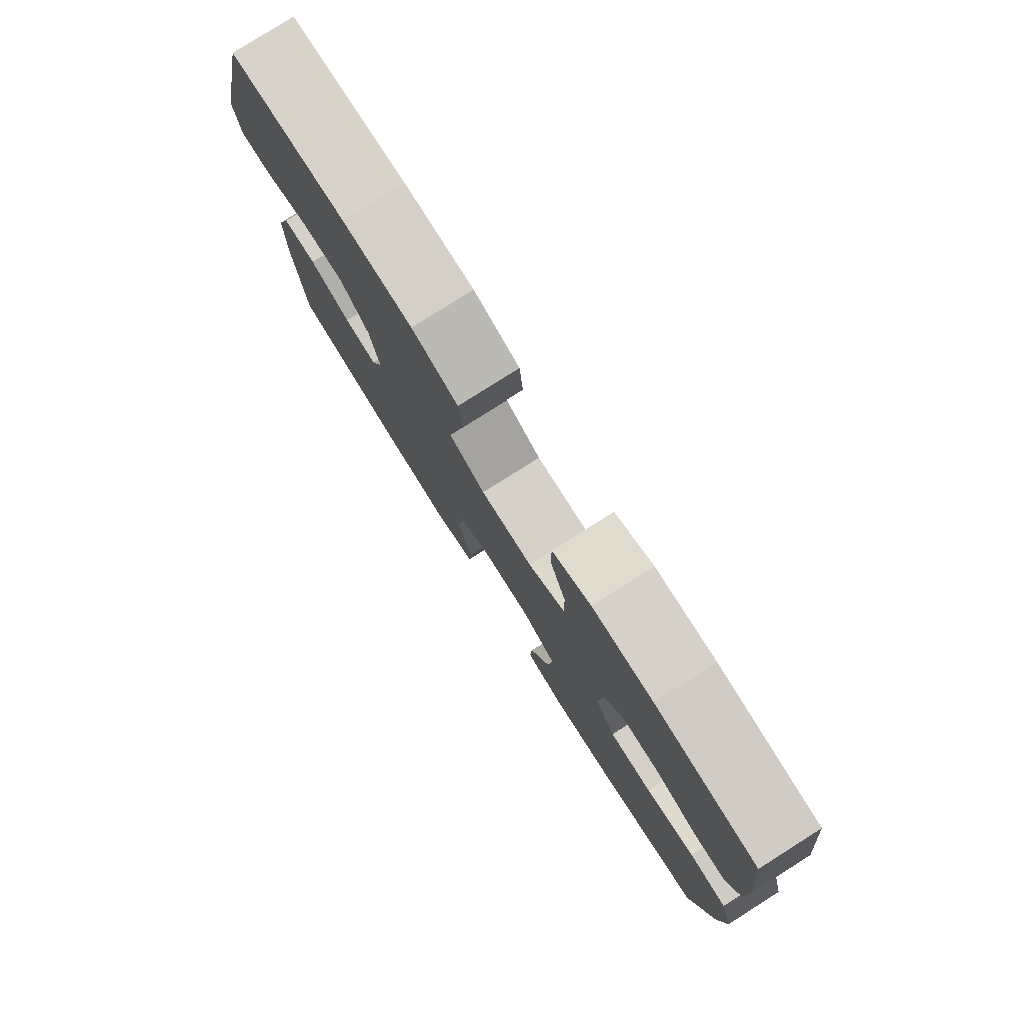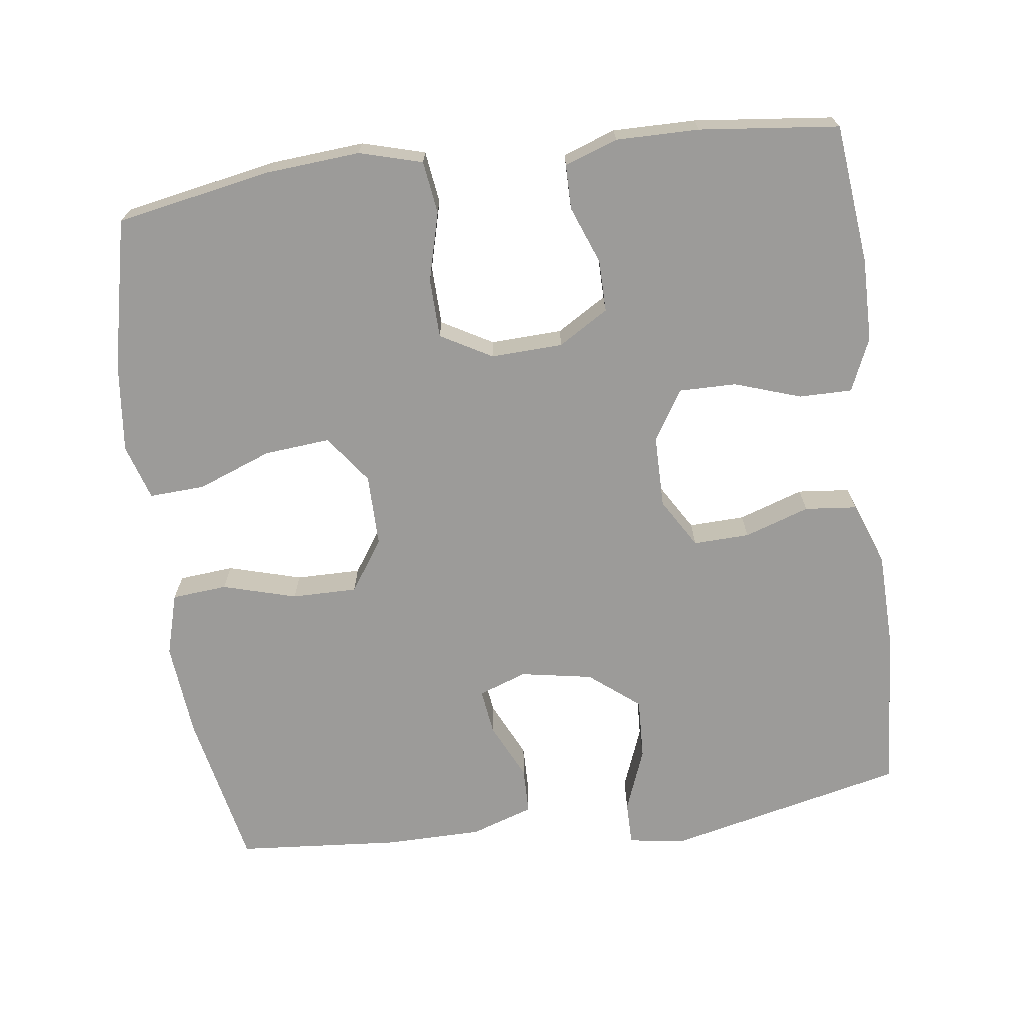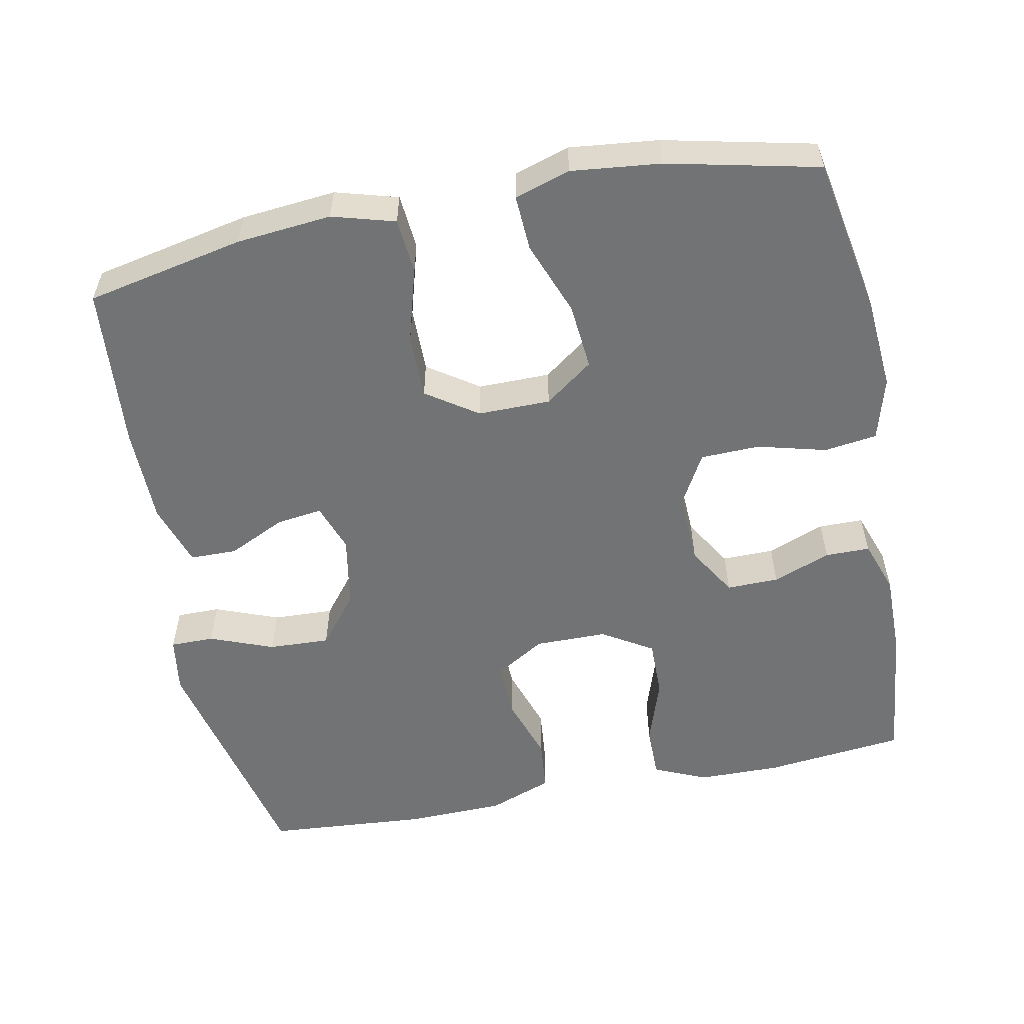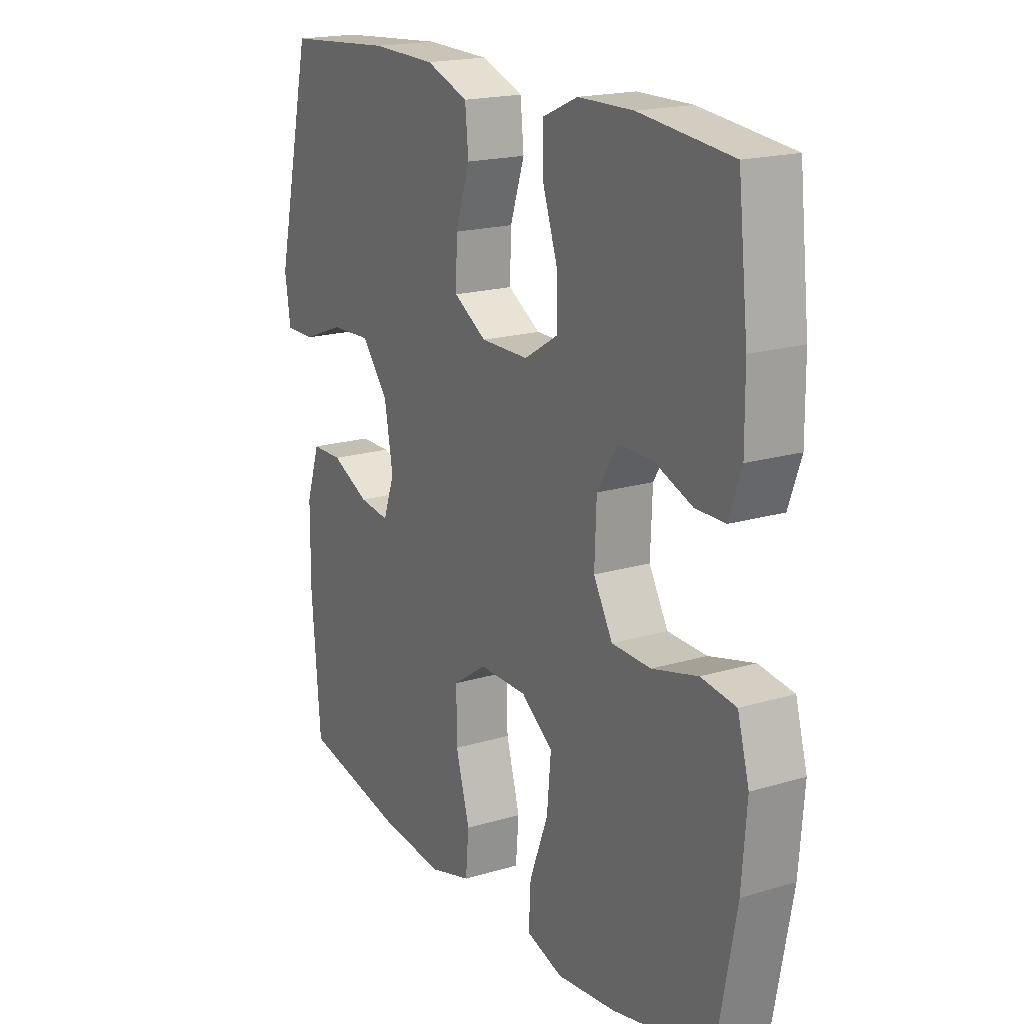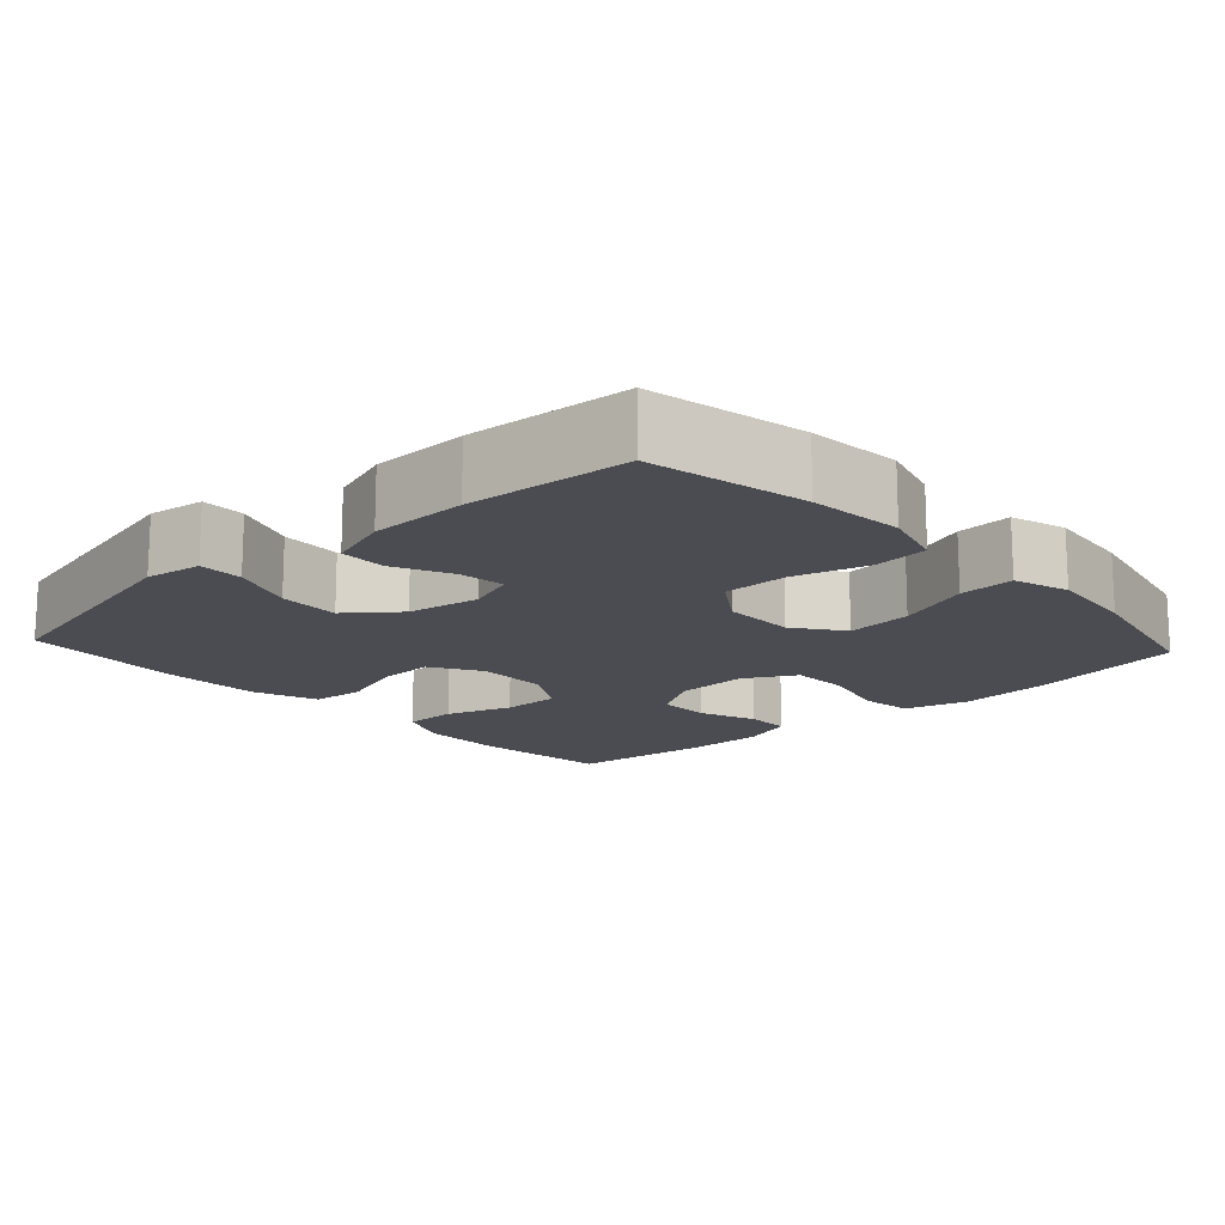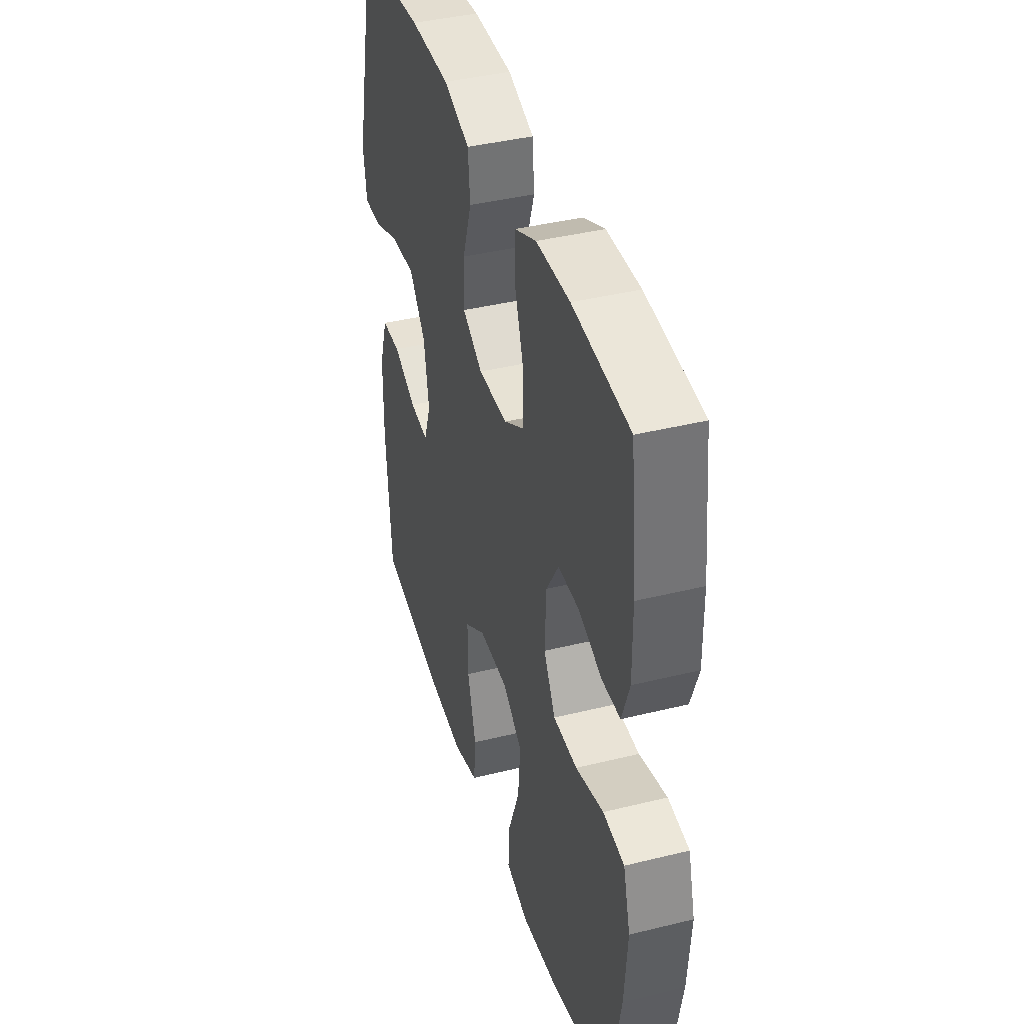
<metadata>
{"format":"obj","ext":"obj","renderer":"f3d","projection":"perspective","resolution":1024,"background":"white","views":[{"elev":79.5,"azim":-122.3,"up":"+Z"},{"elev":-69.7,"azim":-82.5,"up":"+Y"},{"elev":-55.9,"azim":-168.8,"up":"+Y"},{"elev":18.6,"azim":-119.9,"up":"+Z"},{"elev":-15.5,"azim":132.6,"up":"+Y"},{"elev":40.3,"azim":-106.9,"up":"+Z"}]}
</metadata>
<code>
o path212_path212.001
v -0.3009 0.0375 -0.5332
v -0.1784 0.0375 -0.5465
v -0.1022 0.0375 -0.5227
v -0.1062 0.0375 -0.4465
v -0.145 0.0375 -0.3445
v -0.1534 0.0375 -0.2537
v -0.08713 0.0375 -0.205
v 0.01241 0.0375 -0.2045
v 0.08268 0.0375 -0.2522
v 0.08213 0.0375 -0.342
v 0.05336 0.0375 -0.4433
v 0.05997 0.0375 -0.5193
v 0.1459 0.0375 -0.5437
v 0.2762 0.0375 -0.5315
v 0.4935 0.0375 -0.4869
v 0.5116 0.0375 -0.262
v 0.5103 0.0375 -0.1282
v 0.4819 0.0375 -0.04247
v 0.4175 0.0375 -0.04154
v 0.3391 0.0375 -0.07892
v 0.2762 0.0375 -0.08728
v 0.2526 0.0375 -0.02109
v 0.2701 0.0375 0.07809
v 0.3251 0.0375 0.1469
v 0.4092 0.0375 0.1433
v 0.4966 0.0375 0.1096
v 0.5568 0.0375 0.1095
v 0.5686 0.0375 0.1873
v 0.4935 0.0375 0.515
v 0.2713 0.0375 0.5321
v 0.138 0.0375 0.5288
v 0.04991 0.0375 0.4962
v 0.04287 0.0375 0.4245
v 0.07271 0.0375 0.3353
v 0.07526 0.0375 0.2579
v 0.007165 0.0375 0.2167
v -0.0918 0.0375 0.2171
v -0.1611 0.0375 0.2594
v -0.1603 0.0375 0.3388
v -0.1296 0.0375 0.4299
v -0.1295 0.0375 0.5025
v -0.2021 0.0375 0.5343
v -0.3161 0.0375 0.5356
v -0.5082 0.0375 0.515
v -0.5291 0.0375 0.3232
v -0.5301 0.0375 0.2093
v -0.5047 0.0375 0.1366
v -0.4432 0.0375 0.1363
v -0.3641 0.0375 0.1665
v -0.2926 0.0375 0.1673
v -0.2506 0.0375 0.09861
v -0.2467 0.0375 -0.000381
v -0.2862 0.0375 -0.07053
v -0.3675 0.0375 -0.07275
v -0.4619 0.0375 -0.04819
v -0.534 0.0375 -0.05801
v -0.5582 0.0375 -0.1444
v -0.548 0.0375 -0.2732
v -0.5082 0.0375 -0.4869
v -0.3009 -0.0375 -0.5332
v -0.1784 -0.0375 -0.5465
v -0.1022 -0.0375 -0.5227
v -0.1062 -0.0375 -0.4465
v -0.145 -0.0375 -0.3445
v -0.1534 -0.0375 -0.2537
v -0.08713 -0.0375 -0.205
v 0.01241 -0.0375 -0.2045
v 0.08268 -0.0375 -0.2522
v 0.08213 -0.0375 -0.342
v 0.05336 -0.0375 -0.4433
v 0.05997 -0.0375 -0.5193
v 0.1459 -0.0375 -0.5437
v 0.2762 -0.0375 -0.5315
v 0.4935 -0.0375 -0.4869
v 0.5116 -0.0375 -0.262
v 0.5103 -0.0375 -0.1282
v 0.4819 -0.0375 -0.04247
v 0.4175 -0.0375 -0.04154
v 0.3391 -0.0375 -0.07892
v 0.2762 -0.0375 -0.08728
v 0.2526 -0.0375 -0.02109
v 0.2701 -0.0375 0.07809
v 0.3251 -0.0375 0.1469
v 0.4092 -0.0375 0.1433
v 0.4966 -0.0375 0.1096
v 0.5568 -0.0375 0.1095
v 0.5686 -0.0375 0.1873
v 0.4935 -0.0375 0.515
v 0.2713 -0.0375 0.5321
v 0.138 -0.0375 0.5288
v 0.04991 -0.0375 0.4962
v 0.04287 -0.0375 0.4245
v 0.07271 -0.0375 0.3353
v 0.07526 -0.0375 0.2579
v 0.007165 -0.0375 0.2167
v -0.0918 -0.0375 0.2171
v -0.1611 -0.0375 0.2594
v -0.1603 -0.0375 0.3388
v -0.1296 -0.0375 0.4299
v -0.1295 -0.0375 0.5025
v -0.2021 -0.0375 0.5343
v -0.3161 -0.0375 0.5356
v -0.5082 -0.0375 0.515
v -0.5291 -0.0375 0.3232
v -0.5301 -0.0375 0.2093
v -0.5047 -0.0375 0.1366
v -0.4432 -0.0375 0.1363
v -0.3641 -0.0375 0.1665
v -0.2926 -0.0375 0.1673
v -0.2506 -0.0375 0.09861
v -0.2467 -0.0375 -0.000381
v -0.2862 -0.0375 -0.07053
v -0.3675 -0.0375 -0.07275
v -0.4619 -0.0375 -0.04819
v -0.534 -0.0375 -0.05801
v -0.5582 -0.0375 -0.1444
v -0.548 -0.0375 -0.2732
v -0.5082 -0.0375 -0.4869
v -0.534 0.0375 -0.05801
v -0.534 0.0375 -0.05801
v -0.5582 0.0375 -0.1444
v -0.548 0.0375 -0.2732
v -0.4619 0.0375 -0.04819
v -0.5291 0.0375 0.3232
v -0.5301 0.0375 0.2093
v -0.5047 0.0375 0.1366
v -0.5047 0.0375 0.1366
v -0.5082 0.0375 0.515
v -0.5082 0.0375 0.515
v -0.5082 0.0375 -0.4869
v -0.5082 0.0375 -0.4869
v -0.4432 0.0375 0.1363
v -0.3675 0.0375 -0.07275
v -0.3641 0.0375 0.1665
v -0.3161 0.0375 0.5356
v -0.3009 0.0375 -0.5332
v -0.2862 0.0375 -0.07053
v -0.2926 0.0375 0.1673
v -0.2021 0.0375 0.5343
v -0.1784 0.0375 -0.5465
v -0.2506 0.0375 0.09861
v -0.2467 0.0375 -0.000381
v -0.1295 0.0375 0.5025
v -0.1295 0.0375 0.5025
v -0.1611 0.0375 0.2594
v -0.1603 0.0375 0.3388
v -0.145 0.0375 -0.3445
v -0.1534 0.0375 -0.2537
v -0.1022 0.0375 -0.5227
v -0.1022 0.0375 -0.5227
v -0.0918 0.0375 0.2171
v -0.1296 0.0375 0.4299
v -0.08713 0.0375 -0.205
v -0.1062 0.0375 -0.4465
v 0.007165 0.0375 0.2167
v 0.01241 0.0375 -0.2045
v 0.07526 0.0375 0.2579
v 0.07526 0.0375 0.2579
v 0.08268 0.0375 -0.2522
v 0.04991 0.0375 0.4962
v 0.04991 0.0375 0.4962
v 0.04287 0.0375 0.4245
v 0.07271 0.0375 0.3353
v 0.138 0.0375 0.5288
v 0.08213 0.0375 -0.342
v 0.05336 0.0375 -0.4433
v 0.05997 0.0375 -0.5193
v 0.05997 0.0375 -0.5193
v 0.1459 0.0375 -0.5437
v 0.2713 0.0375 0.5321
v 0.2762 0.0375 -0.5315
v 0.2526 0.0375 -0.02109
v 0.2701 0.0375 0.07809
v 0.2762 0.0375 -0.08728
v 0.2762 0.0375 -0.08728
v 0.3251 0.0375 0.1469
v 0.3391 0.0375 -0.07892
v 0.4092 0.0375 0.1433
v 0.4175 0.0375 -0.04154
v 0.4935 0.0375 0.515
v 0.4935 0.0375 0.515
v 0.4966 0.0375 0.1096
v 0.4819 0.0375 -0.04247
v 0.4819 0.0375 -0.04247
v 0.4935 0.0375 -0.4869
v 0.4935 0.0375 -0.4869
v 0.5103 0.0375 -0.1282
v 0.5568 0.0375 0.1095
v 0.5568 0.0375 0.1095
v 0.5116 0.0375 -0.262
v 0.5686 0.0375 0.1873
v -0.534 -0.0375 -0.05801
v -0.534 -0.0375 -0.05801
v -0.5582 -0.0375 -0.1444
v -0.548 -0.0375 -0.2732
v -0.4619 -0.0375 -0.04819
v -0.5291 -0.0375 0.3232
v -0.5301 -0.0375 0.2093
v -0.5047 -0.0375 0.1366
v -0.5047 -0.0375 0.1366
v -0.5082 -0.0375 0.515
v -0.5082 -0.0375 0.515
v -0.5082 -0.0375 -0.4869
v -0.5082 -0.0375 -0.4869
v -0.4432 -0.0375 0.1363
v -0.3675 -0.0375 -0.07275
v -0.3641 -0.0375 0.1665
v -0.3161 -0.0375 0.5356
v -0.3009 -0.0375 -0.5332
v -0.2862 -0.0375 -0.07053
v -0.2926 -0.0375 0.1673
v -0.2021 -0.0375 0.5343
v -0.1784 -0.0375 -0.5465
v -0.2506 -0.0375 0.09861
v -0.2467 -0.0375 -0.000381
v -0.1295 -0.0375 0.5025
v -0.1295 -0.0375 0.5025
v -0.1611 -0.0375 0.2594
v -0.1603 -0.0375 0.3388
v -0.145 -0.0375 -0.3445
v -0.1534 -0.0375 -0.2537
v -0.1022 -0.0375 -0.5227
v -0.1022 -0.0375 -0.5227
v -0.0918 -0.0375 0.2171
v -0.1296 -0.0375 0.4299
v -0.08713 -0.0375 -0.205
v -0.1062 -0.0375 -0.4465
v 0.007165 -0.0375 0.2167
v 0.01241 -0.0375 -0.2045
v 0.07526 -0.0375 0.2579
v 0.07526 -0.0375 0.2579
v 0.08268 -0.0375 -0.2522
v 0.04991 -0.0375 0.4962
v 0.04991 -0.0375 0.4962
v 0.04287 -0.0375 0.4245
v 0.07271 -0.0375 0.3353
v 0.138 -0.0375 0.5288
v 0.08213 -0.0375 -0.342
v 0.05336 -0.0375 -0.4433
v 0.05997 -0.0375 -0.5193
v 0.05997 -0.0375 -0.5193
v 0.1459 -0.0375 -0.5437
v 0.2713 -0.0375 0.5321
v 0.2762 -0.0375 -0.5315
v 0.2526 -0.0375 -0.02109
v 0.2701 -0.0375 0.07809
v 0.2762 -0.0375 -0.08728
v 0.2762 -0.0375 -0.08728
v 0.3251 -0.0375 0.1469
v 0.3391 -0.0375 -0.07892
v 0.4092 -0.0375 0.1433
v 0.4175 -0.0375 -0.04154
v 0.4935 -0.0375 0.515
v 0.4935 -0.0375 0.515
v 0.4966 -0.0375 0.1096
v 0.4819 -0.0375 -0.04247
v 0.4819 -0.0375 -0.04247
v 0.4935 -0.0375 -0.4869
v 0.4935 -0.0375 -0.4869
v 0.5103 -0.0375 -0.1282
v 0.5568 -0.0375 0.1095
v 0.5568 -0.0375 0.1095
v 0.5116 -0.0375 -0.262
v 0.5686 -0.0375 0.1873
f 228 245 246
f 215 226 229
f 212 208 219
f 226 210 221
f 235 237 233
f 195 220 221
f 194 206 196
f 206 221 210
f 236 237 235
f 247 263 250
f 201 197 208
f 220 213 227
f 230 249 236
f 207 198 205
f 230 246 249
f 221 206 195
f 264 251 255
f 215 210 226
f 263 244 258
f 219 211 218
f 227 213 222
f 242 239 240
f 245 229 247
f 197 219 208
f 197 207 219
f 228 229 245
f 260 250 263
f 218 214 224
f 194 196 192
f 224 215 228
f 213 220 209
f 228 246 230
f 264 255 261
f 236 249 243
f 225 212 219
f 247 229 232
f 247 232 238
f 214 218 211
f 219 207 211
f 209 195 203
f 224 214 215
f 216 212 225
f 253 251 264
f 243 249 253
f 244 238 242
f 252 260 256
f 249 251 253
f 242 238 239
f 198 207 197
f 205 198 199
f 209 220 195
f 263 247 238
f 228 215 229
f 263 238 244
f 237 236 243
f 195 206 194
f 250 260 252
f 120 57 116 193
f 57 58 117 116
f 55 56 115 114
f 45 46 105 104
f 46 127 200 105
f 129 45 104 202
f 58 131 204 117
f 47 48 107 106
f 54 55 114 113
f 48 49 108 107
f 43 44 103 102
f 59 1 60 118
f 53 54 113 112
f 49 50 109 108
f 42 43 102 101
f 1 2 61 60
f 50 51 110 109
f 52 53 112 111
f 51 52 111 110
f 144 42 101 217
f 38 39 98 97
f 5 6 65 64
f 2 150 223 61
f 37 38 97 96
f 40 41 100 99
f 39 40 99 98
f 6 7 66 65
f 4 5 64 63
f 3 4 63 62
f 36 37 96 95
f 7 8 67 66
f 158 36 95 231
f 8 9 68 67
f 161 33 92 234
f 33 34 93 92
f 31 32 91 90
f 10 11 70 69
f 11 168 241 70
f 12 13 72 71
f 34 35 94 93
f 9 10 69 68
f 30 31 90 89
f 13 14 73 72
f 22 23 82 81
f 175 22 81 248
f 23 24 83 82
f 20 21 80 79
f 24 25 84 83
f 19 20 79 78
f 181 30 89 254
f 25 26 85 84
f 184 19 78 257
f 14 186 259 73
f 17 18 77 76
f 26 189 262 85
f 16 17 76 75
f 15 16 75 74
f 28 29 88 87
f 27 28 87 86
f 155 173 172
f 142 156 153
f 139 146 135
f 153 148 137
f 162 160 164
f 122 148 147
f 121 123 133
f 133 137 148
f 163 162 164
f 174 177 190
f 128 135 124
f 147 154 140
f 157 163 176
f 134 132 125
f 157 176 173
f 148 122 133
f 191 182 178
f 142 153 137
f 190 185 171
f 146 145 138
f 154 149 140
f 169 167 166
f 172 174 156
f 124 135 146
f 124 146 134
f 155 172 156
f 187 190 177
f 145 151 141
f 121 119 123
f 151 155 142
f 140 136 147
f 155 157 173
f 191 188 182
f 163 170 176
f 152 146 139
f 174 159 156
f 174 165 159
f 141 138 145
f 146 138 134
f 136 130 122
f 151 142 141
f 143 152 139
f 180 191 178
f 170 180 176
f 171 169 165
f 179 183 187
f 176 180 178
f 169 166 165
f 125 124 134
f 132 126 125
f 136 122 147
f 190 165 174
f 155 156 142
f 190 171 165
f 164 170 163
f 122 121 133
f 177 179 187

</code>
